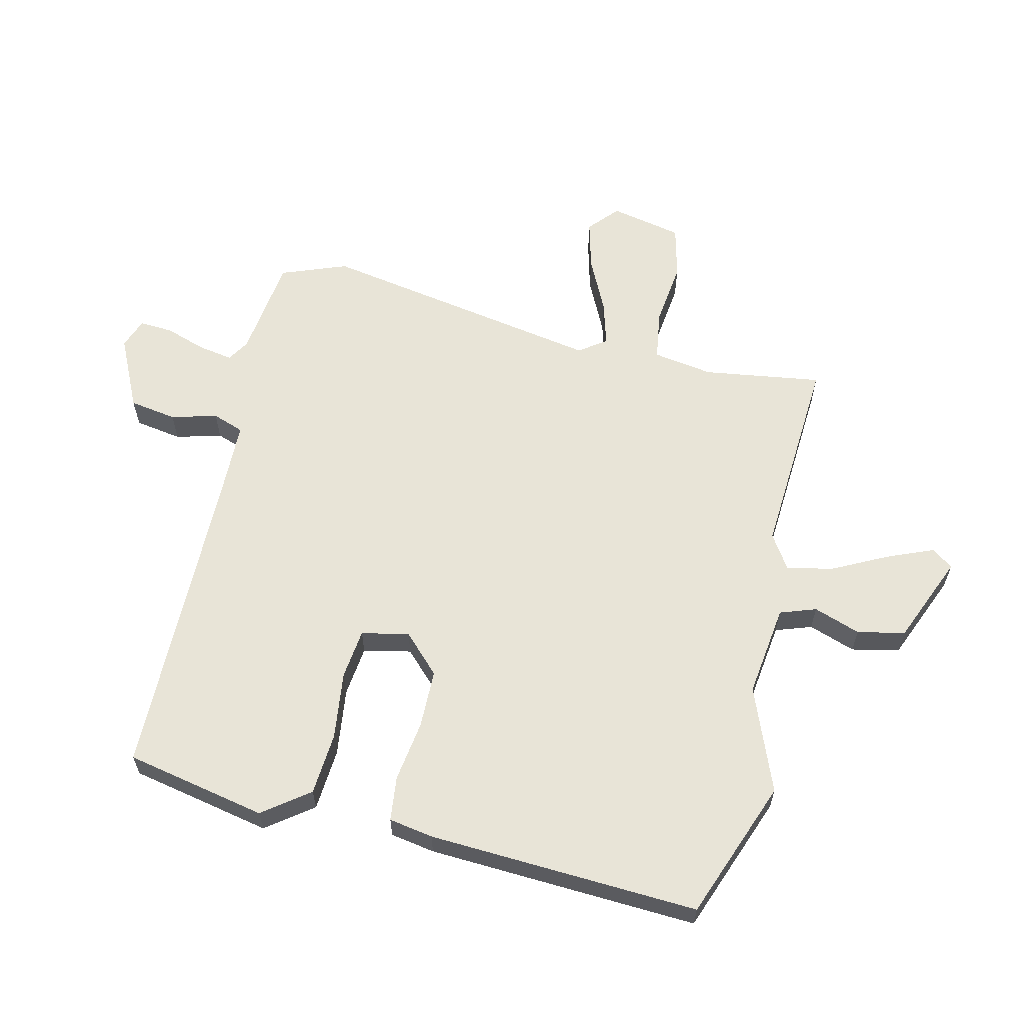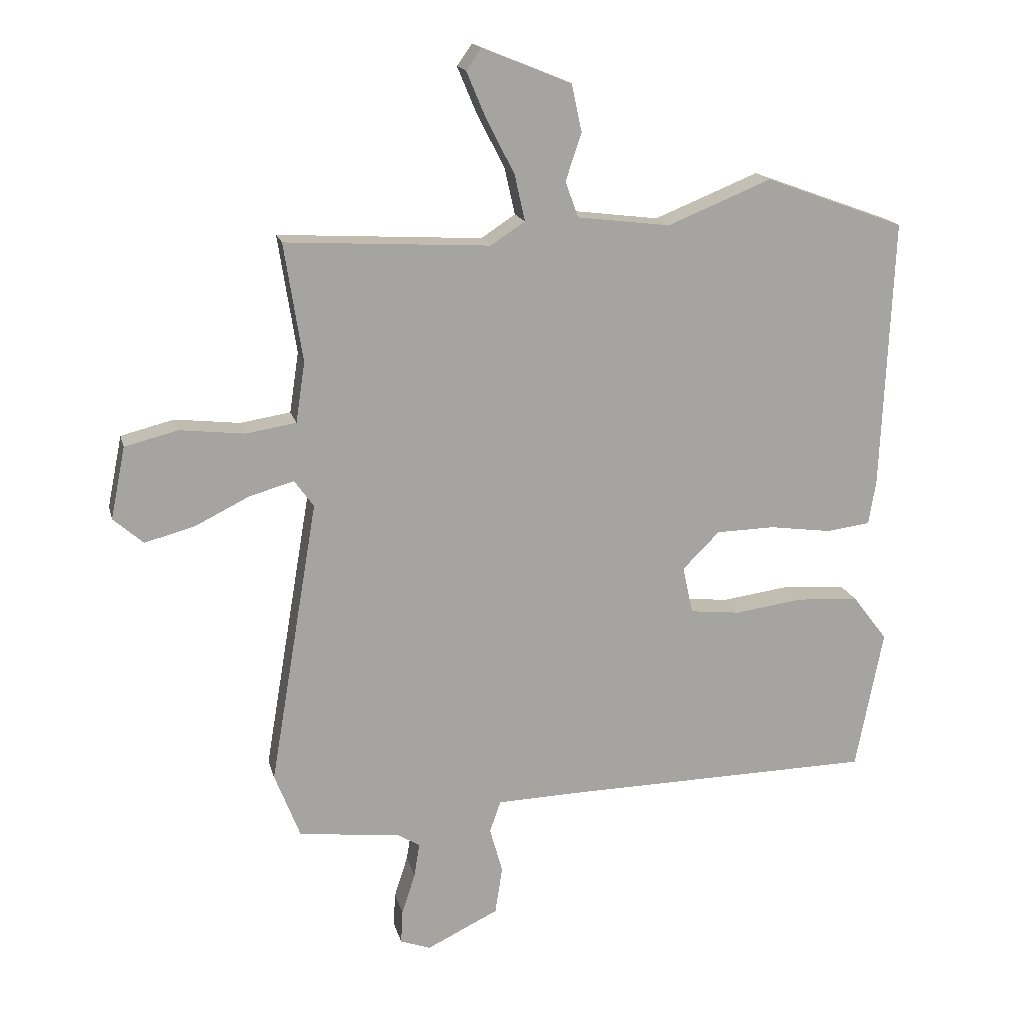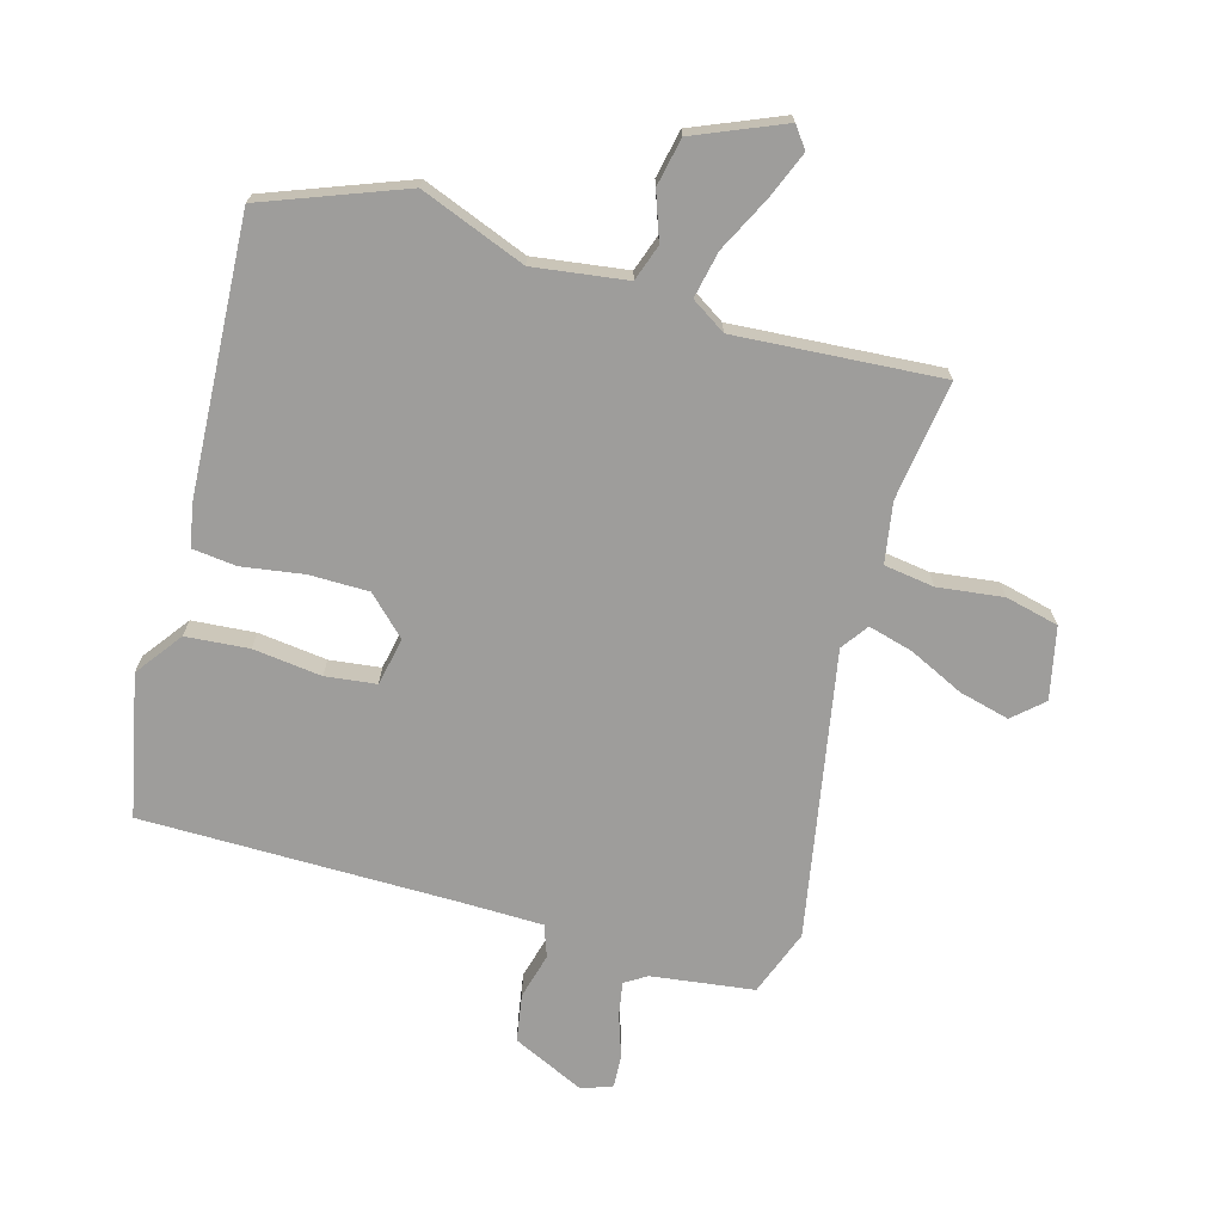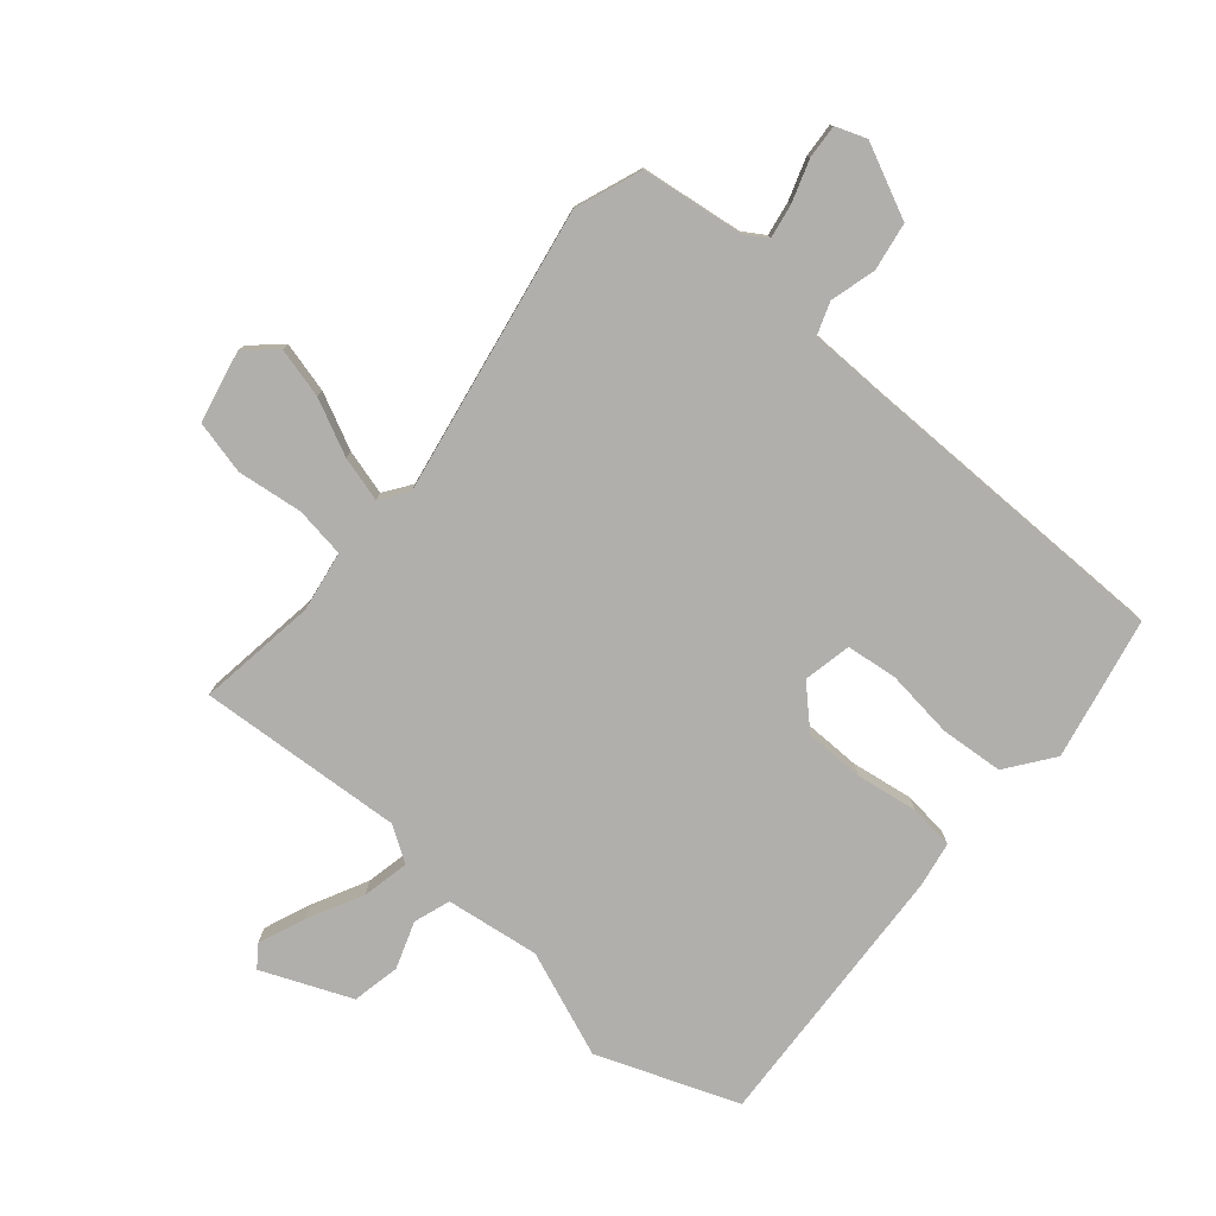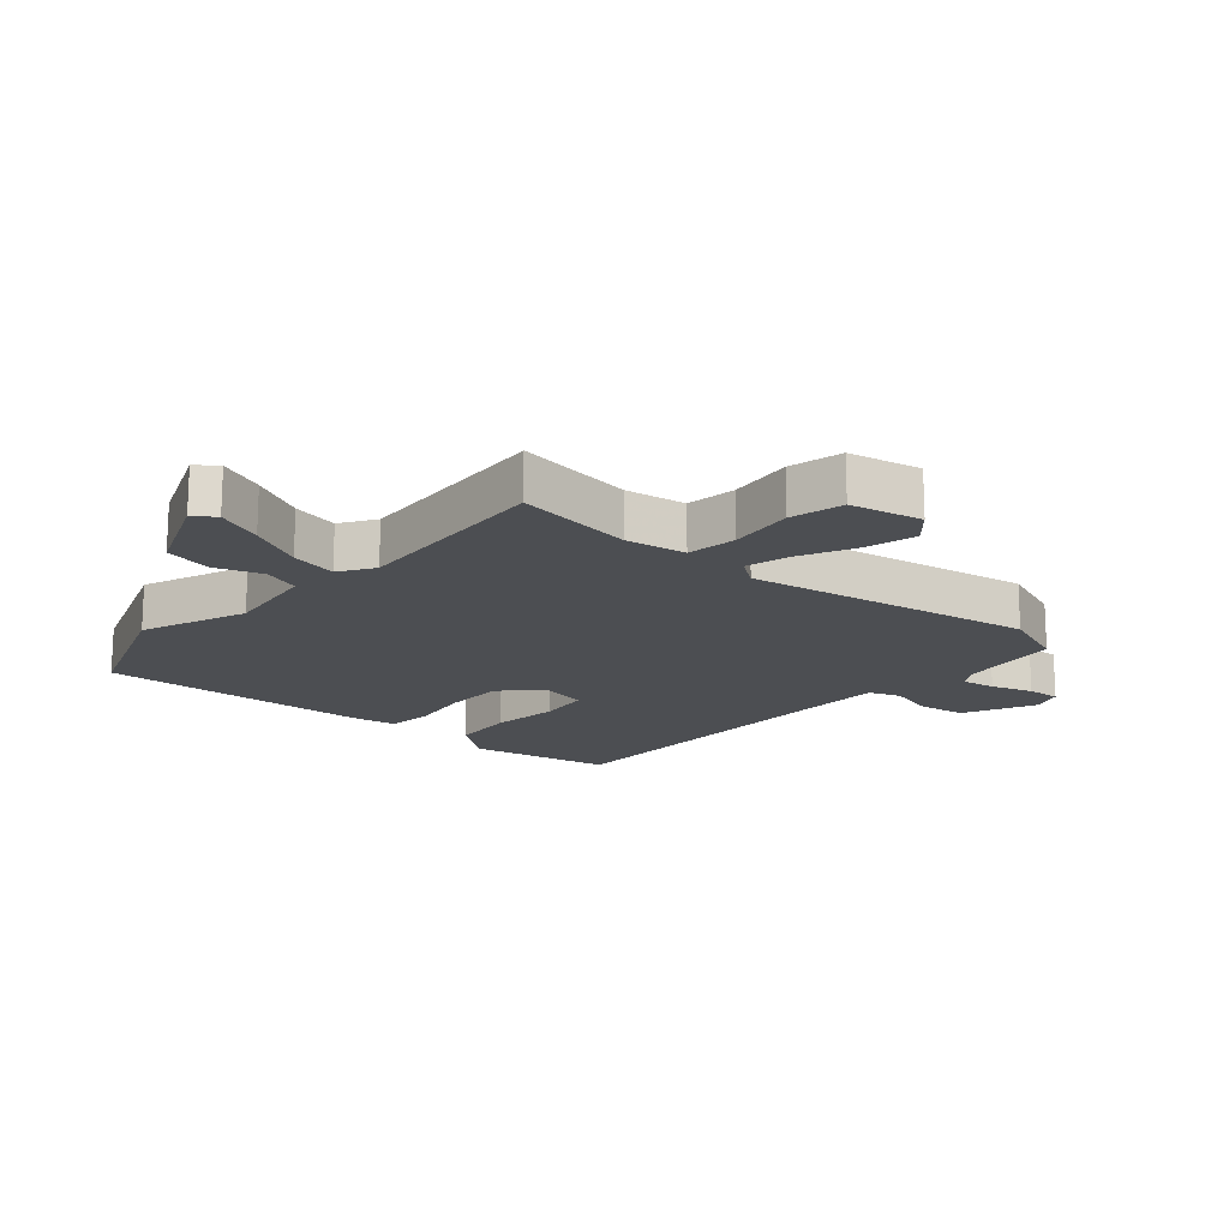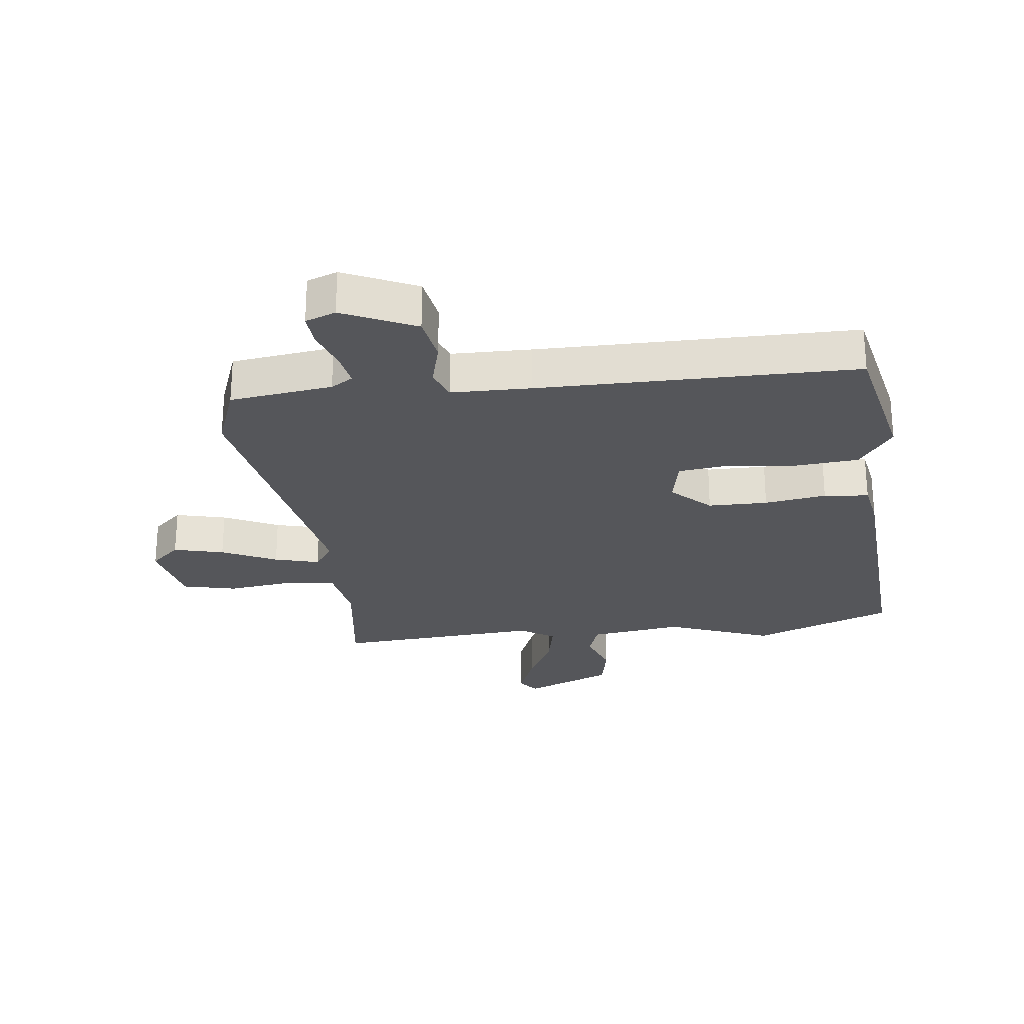
<metadata>
{"format":"obj","ext":"obj","renderer":"f3d","projection":"perspective","resolution":1024,"background":"white","views":[{"elev":61.3,"azim":-76.3,"up":"+Y"},{"elev":16.7,"azim":166.7,"up":"+Z"},{"elev":-70.5,"azim":-15.0,"up":"+Y"},{"elev":-78.3,"azim":140.3,"up":"+Y"},{"elev":-17.0,"azim":49.3,"up":"+Y"},{"elev":-25.9,"azim":-172.2,"up":"+Y"}]}
</metadata>
<code>
v 0.499 0.07 0.5
v 0.469 0.07 0.306
v 0.484 0.07 0.207
v 0.566 0.07 0.194
v 0.673 0.07 0.206
v 0.76 0.07 0.184
v 0.784 0.07 0.066
v 0.735 0.07 0.023
v 0.653 0.07 0.045
v 0.564 0.07 0.089
v 0.491 0.07 0.11
v 0.459 0.07 0.066
v 0.538 0.07 -0.403
v 0.496 0.07 -0.511
v 0.328 0.07 -0.531
v 0.292 0.07 -0.553
v 0.301 0.07 -0.609
v 0.323 0.07 -0.677
v 0.326 0.07 -0.732
v 0.276 0.07 -0.75
v 0.158 0.07 -0.693
v 0.146 0.07 -0.615
v 0.167 0.07 -0.54
v 0.149 0.07 -0.488
v 0.019 0.07 -0.484
v -0.499 0.07 -0.475
v -0.544 0.07 -0.243
v -0.487 0.07 -0.168
v -0.384 0.07 -0.161
v -0.272 0.07 -0.176
v -0.189 0.07 -0.167
v -0.172 0.07 -0.089
v -0.233 0.07 -0.028
v -0.33 0.07 -0.026
v -0.431 0.07 -0.04
v -0.504 0.07 -0.031
v -0.516 0.07 0.042
v -0.535 0.07 0.487
v -0.305 0.07 0.571
v -0.134 0.07 0.502
v 0.019 0.07 0.521
v 0.04 0.07 0.58
v 0.014 0.07 0.657
v 0.031 0.07 0.735
v 0.177 0.07 0.794
v 0.202 0.07 0.759
v 0.17 0.07 0.683
v 0.124 0.07 0.594
v 0.107 0.07 0.518
v 0.163 0.07 0.481
v 0.499 0 0.5
v 0.469 0 0.306
v 0.484 0 0.207
v 0.566 0 0.194
v 0.673 0 0.206
v 0.76 0 0.184
v 0.784 0 0.066
v 0.735 0 0.023
v 0.653 0 0.045
v 0.564 0 0.089
v 0.491 0 0.11
v 0.459 0 0.066
v 0.538 0 -0.403
v 0.496 0 -0.511
v 0.328 0 -0.531
v 0.292 0 -0.553
v 0.301 0 -0.609
v 0.323 0 -0.677
v 0.326 0 -0.732
v 0.276 0 -0.75
v 0.158 0 -0.693
v 0.146 0 -0.615
v 0.167 0 -0.54
v 0.149 0 -0.488
v 0.019 0 -0.484
v -0.499 0 -0.475
v -0.544 0 -0.243
v -0.487 0 -0.168
v -0.384 0 -0.161
v -0.272 0 -0.176
v -0.189 0 -0.167
v -0.172 0 -0.089
v -0.233 0 -0.028
v -0.33 0 -0.026
v -0.431 0 -0.04
v -0.504 0 -0.031
v -0.516 0 0.042
v -0.535 0 0.487
v -0.305 0 0.571
v -0.134 0 0.502
v 0.019 0 0.521
v 0.04 0 0.58
v 0.014 0 0.657
v 0.031 0 0.735
v 0.177 0 0.794
v 0.202 0 0.759
v 0.17 0 0.683
v 0.124 0 0.594
v 0.107 0 0.518
v 0.163 0 0.481
f 46 47 48
f 45 46 48
f 44 45 48
f 43 44 48
f 42 43 48
f 41 42 48 49
f 40 41 49 50
f 38 39 40
f 37 38 40
f 36 37 40
f 35 36 40
f 34 35 40
f 33 34 40 50
f 28 29 30
f 27 28 30
f 26 27 30
f 25 26 30
f 24 25 30 31
f 21 22 23
f 20 21 23
f 19 20 23
f 18 19 23
f 17 18 23
f 16 17 23 24
f 24 31 32
f 16 24 32
f 15 16 32
f 32 33 50
f 15 32 50
f 14 15 50
f 13 14 50
f 12 13 50
f 8 9 10
f 7 8 10
f 6 7 10
f 5 6 10
f 4 5 10
f 50 1 2
f 50 2 3
f 12 50 3
f 11 12 3
f 3 4 10 11
f 98 97 96
f 98 96 95
f 98 95 94
f 98 94 93
f 98 93 92
f 99 98 92 91
f 100 99 91 90
f 90 89 88
f 90 88 87
f 90 87 86
f 90 86 85
f 90 85 84
f 100 90 84 83
f 80 79 78
f 80 78 77
f 80 77 76
f 80 76 75
f 81 80 75 74
f 73 72 71
f 73 71 70
f 73 70 69
f 73 69 68
f 73 68 67
f 74 73 67 66
f 82 81 74
f 82 74 66
f 82 66 65
f 100 83 82
f 100 82 65
f 100 65 64
f 100 64 63
f 100 63 62
f 60 59 58
f 60 58 57
f 60 57 56
f 60 56 55
f 60 55 54
f 52 51 100
f 53 52 100
f 53 100 62
f 53 62 61
f 61 60 54 53
f 1 51 52 2
f 2 52 53 3
f 3 53 54 4
f 4 54 55 5
f 5 55 56 6
f 6 56 57 7
f 7 57 58 8
f 8 58 59 9
f 9 59 60 10
f 10 60 61 11
f 11 61 62 12
f 12 62 63 13
f 13 63 64 14
f 14 64 65 15
f 15 65 66 16
f 16 66 67 17
f 17 67 68 18
f 18 68 69 19
f 19 69 70 20
f 20 70 71 21
f 21 71 72 22
f 22 72 73 23
f 23 73 74 24
f 24 74 75 25
f 25 75 76 26
f 26 76 77 27
f 27 77 78 28
f 28 78 79 29
f 29 79 80 30
f 30 80 81 31
f 31 81 82 32
f 32 82 83 33
f 33 83 84 34
f 34 84 85 35
f 35 85 86 36
f 36 86 87 37
f 37 87 88 38
f 38 88 89 39
f 39 89 90 40
f 40 90 91 41
f 41 91 92 42
f 42 92 93 43
f 43 93 94 44
f 44 94 95 45
f 45 95 96 46
f 46 96 97 47
f 47 97 98 48
f 48 98 99 49
f 49 99 100 50
f 50 100 51 1

</code>
